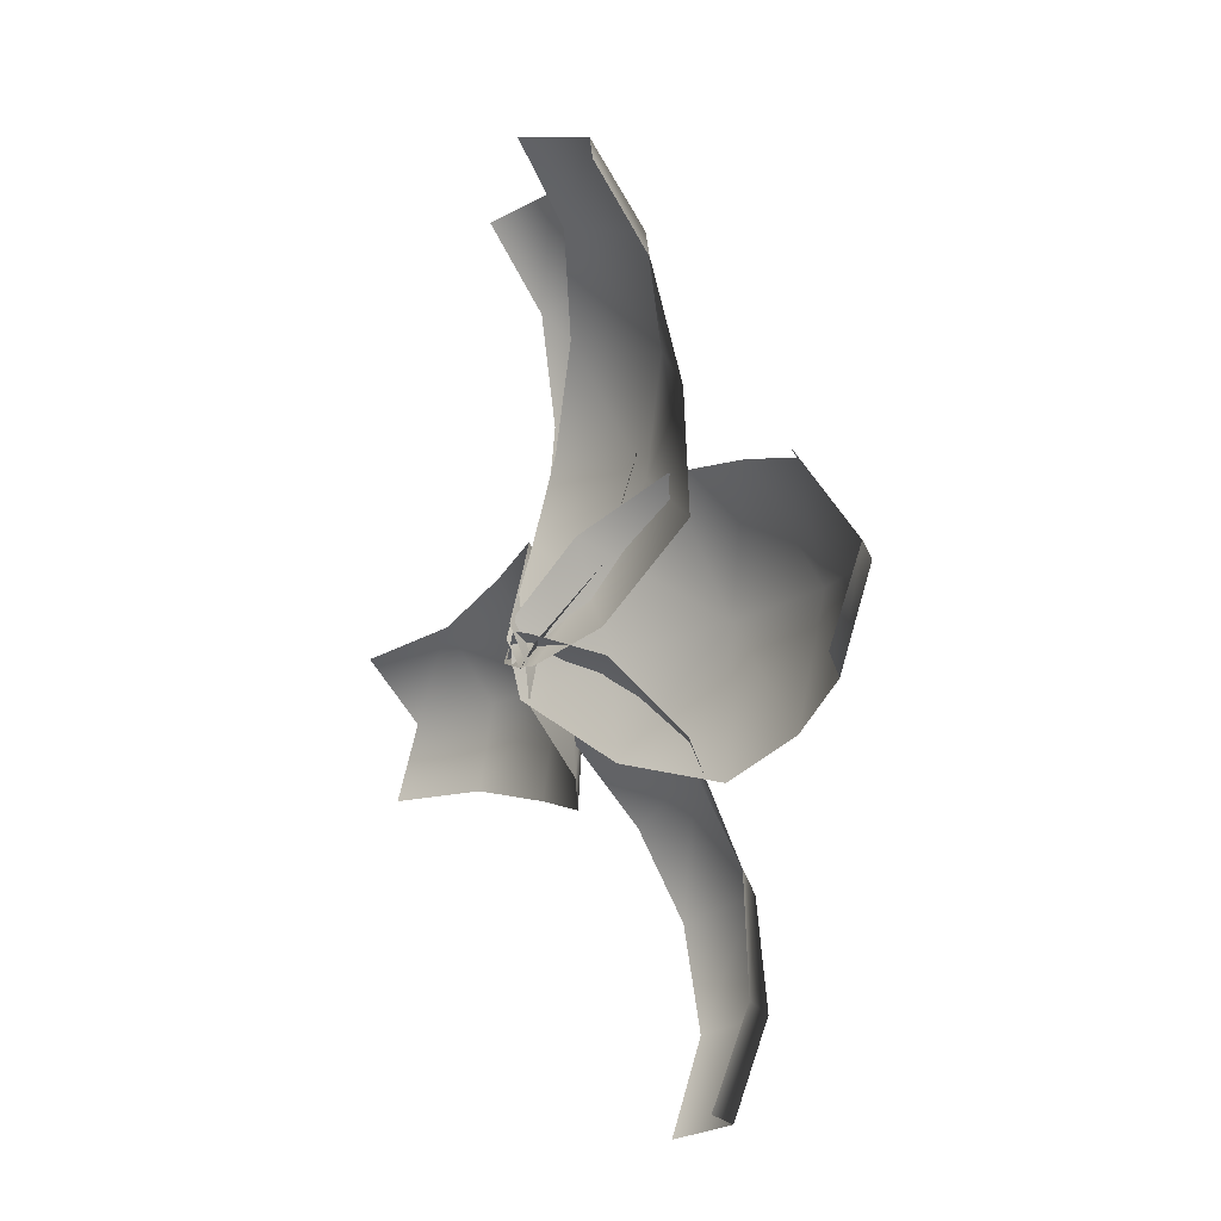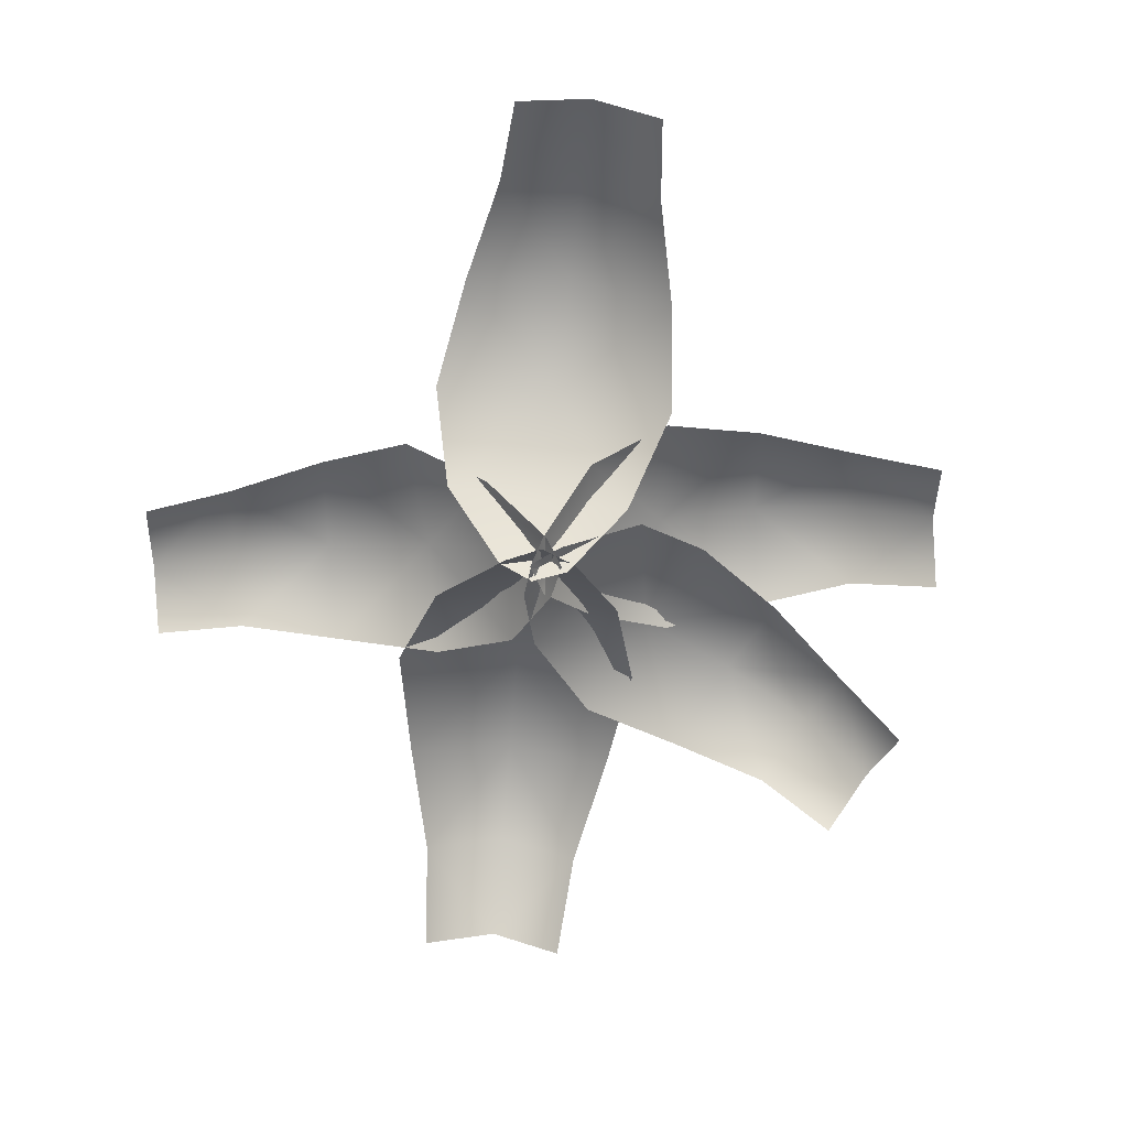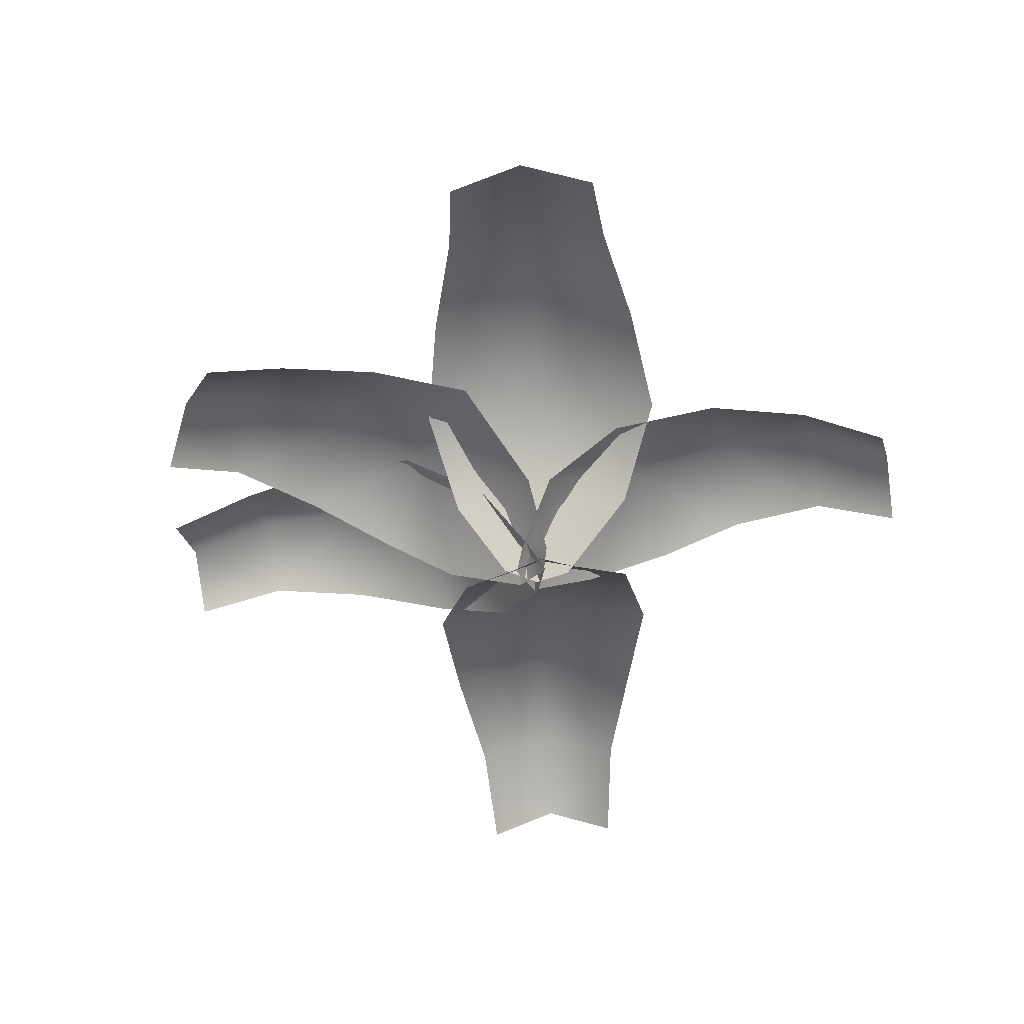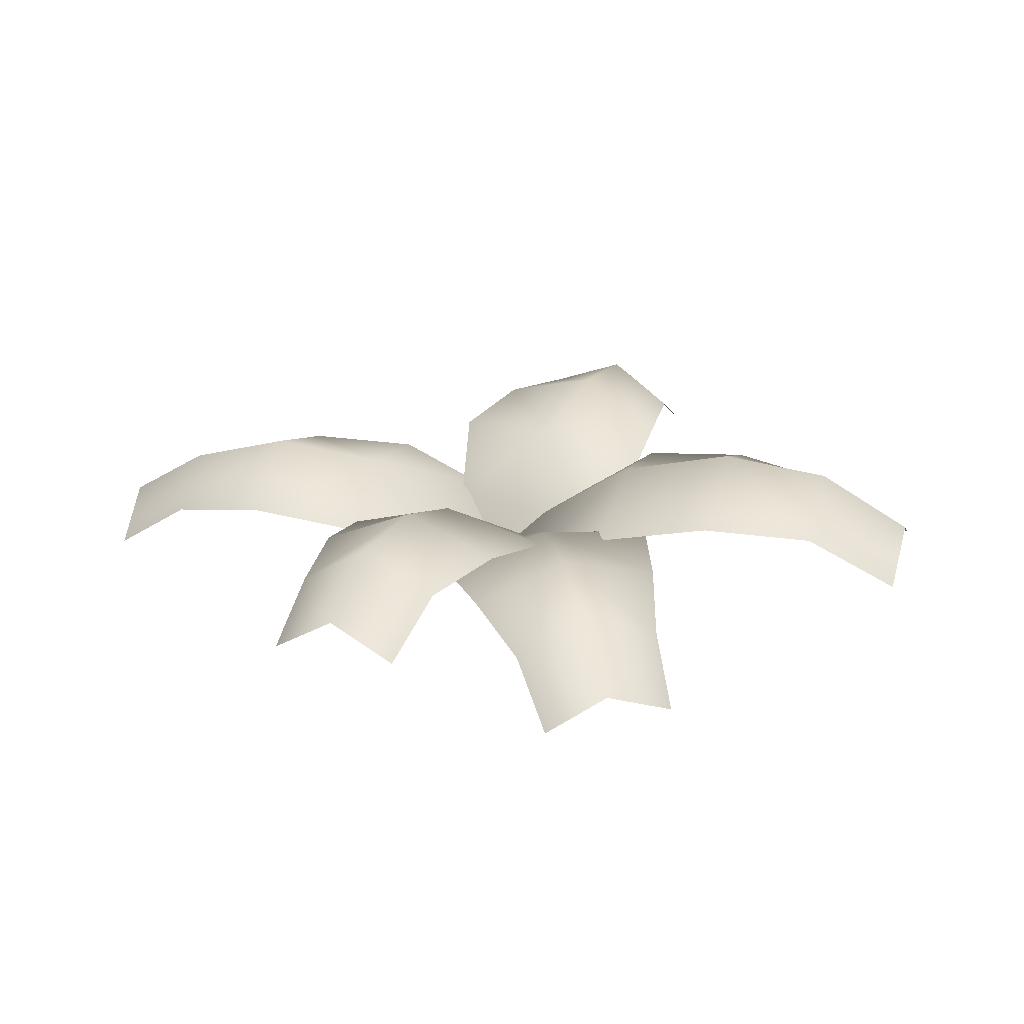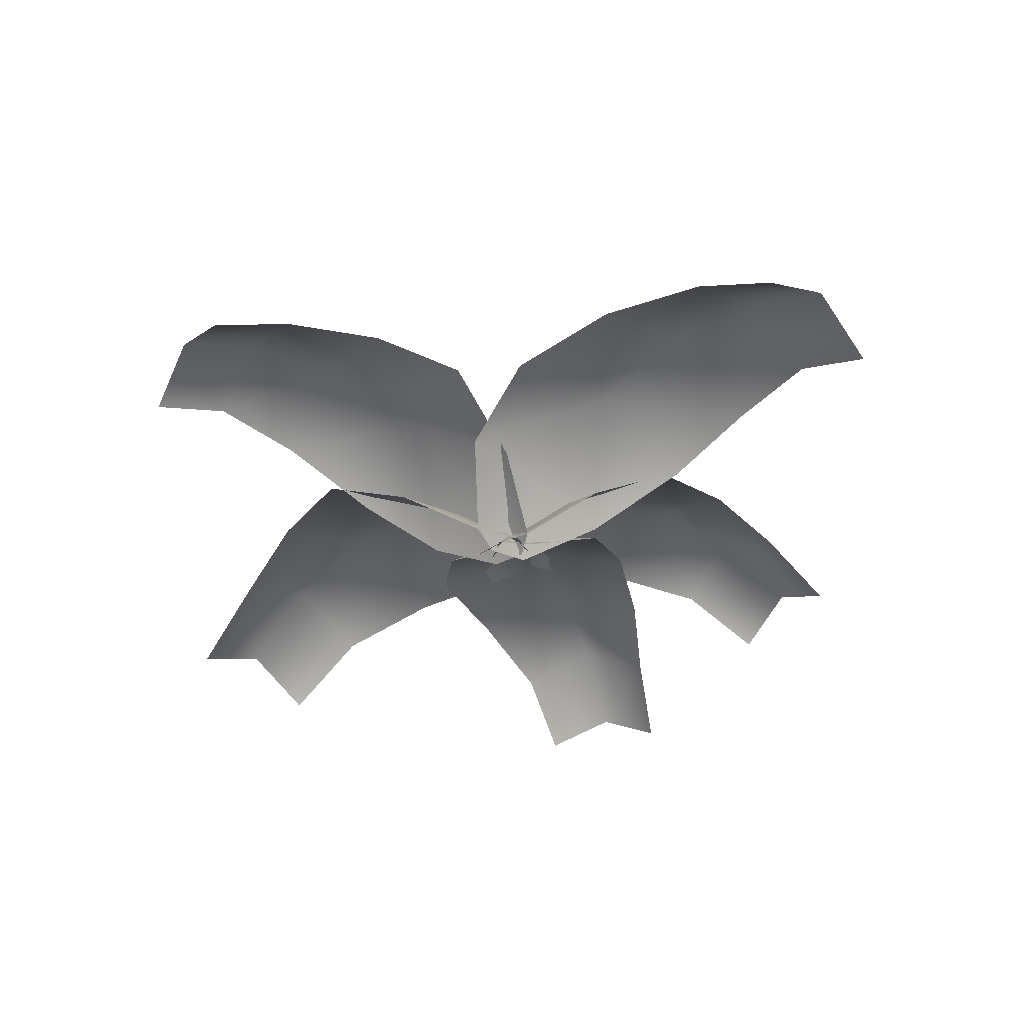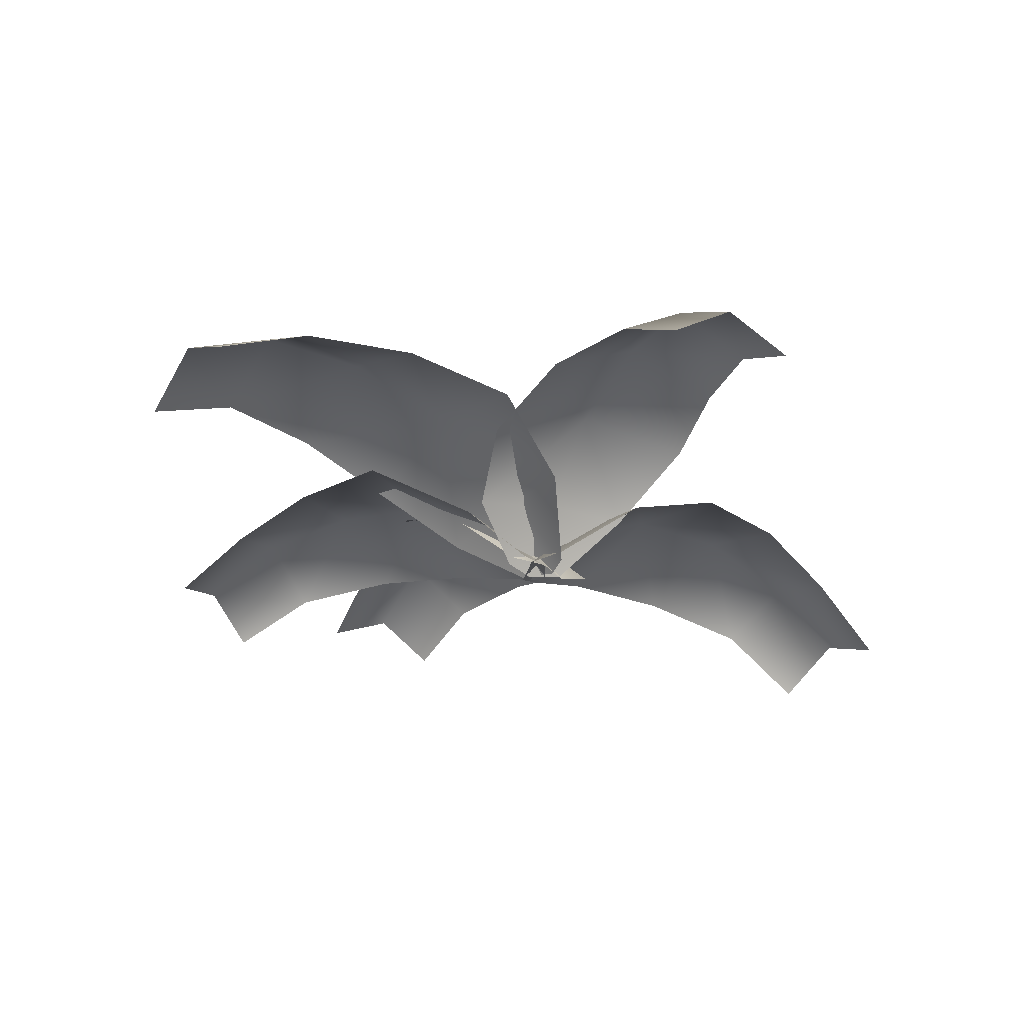
<metadata>
{"format":"obj","ext":"obj","renderer":"f3d","projection":"perspective","resolution":1024,"background":"white","views":[{"elev":18.2,"azim":68.3,"up":"+Z"},{"elev":-73.0,"azim":-123.1,"up":"+Y"},{"elev":-49.6,"azim":66.0,"up":"+Y"},{"elev":24.9,"azim":-11.5,"up":"+Y"},{"elev":-42.1,"azim":-160.0,"up":"+Y"},{"elev":-30.9,"azim":115.9,"up":"+Y"}]}
</metadata>
<code>
g default
v 0.4678 2.755 1.656
v -2.377 2.294 2.2
v 0.3531 0.874 -0.2895
v -0.6312 0.8736 0.198
v 0.8512 4.282 4.617
v -2.608 3.05 4.552
v 0.7726 4.713 8.002
v -2.16 3.333 7.783
v 0.784 4.254 11.14
v -1.41 2.874 10.92
v 0.9234 2.681 13.63
v -1.022 1.485 13.42
v 0.4678 2.755 1.656
v 2.984 2.197 1.496
v 0.3531 0.874 -0.2895
v 1.389 0.8736 0.07479
v 0.8512 4.282 4.617
v 4.511 3.943 4.632
v 0.7726 4.713 8.002
v 3.935 3.976 7.855
v 0.784 4.254 11.14
v 3.227 3.363 10.98
v 0.9234 2.681 13.63
v 3.084 1.916 13.47
v 1.819 2.918 0.2357
v 0.5684 2.408 3.2
v -0.2523 0.874 -0.2895
v -0.3356 1.024 0.9234
v 4.543 5.118 1.739
v 2.736 4.068 5.289
v 7.781 6.095 3.497
v 6.128 4.681 6.459
v 10.89 5.766 5.165
v 9.636 4.391 7.408
v 13.53 4.143 6.544
v 12.4 2.872 8.519
v 1.819 2.918 0.2357
v 3.416 2.42 -2.111
v -0.2523 0.874 -0.2895
v 0.6797 0.7827 -1.078
v 4.543 5.118 1.739
v 6.51 4.117 -1.766
v 7.781 6.095 3.497
v 9.346 4.725 0.4387
v 10.89 5.766 5.165
v 12.09 4.411 2.828
v 13.53 4.143 6.544
v 14.57 2.885 4.465
v -0.6929 2.974 0.9871
v -3.196 2.104 -0.3013
v 0.4456 0.874 -0.2895
v -0.6323 0.7857 -0.4843
v -2.323 4.815 3.152
v -5.357 3.733 1.326
v -4.163 5.95 5.802
v -6.677 4.563 4.191
v -5.909 6.047 8.449
v -7.832 4.607 7.252
v -7.402 4.758 10.81
v -9.078 3.527 9.738
v -0.6929 2.974 0.9871
v 1.301 2.889 2.616
v 0.4456 0.874 -0.2895
v 1.051 1.08 0.6075
v -2.323 4.815 3.152
v 0.6154 4.109 5.283
v -4.163 5.95 5.802
v -1.577 4.894 7.578
v -5.909 6.047 8.449
v -3.957 4.877 9.826
v -7.402 4.758 10.81
v -5.647 3.749 12.02
v -1.152 2.856 -0.8209
v 0.0689 2.561 -3.783
v 0.8406 0.874 0.02669
v 0.9189 0.9479 -1.175
v -4.173 4.532 -2.256
v -2.33 3.549 -5.787
v -7.526 4.921 -3.902
v -5.778 3.77 -6.843
v -10.58 3.918 -5.448
v -9.18 2.963 -7.671
v -12.92 2.229 -6.701
v -11.67 1.12 -8.666
v -1.152 2.856 -0.8209
v -2.587 2.092 1.515
v 0.8406 0.874 0.02669
v -0.07482 0.7724 0.8073
v -4.173 4.532 -2.256
v -5.851 3.441 1.144
v -7.526 4.921 -3.902
v -8.778 3.521 -0.8341
v -10.58 3.918 -5.448
v -11.46 2.774 -3.095
v -12.92 2.229 -6.701
v -13.69 0.9522 -4.619
v 0.9642 2.887 -0.8554
v 3.286 2.233 0.8075
v -0.09252 0.874 0.5786
v 0.9715 0.9218 0.8478
v 2.727 4.951 -2.992
v 5.427 3.571 -0.8465
v 4.885 5.747 -5.76
v 7.143 4.331 -3.882
v 6.729 5.321 -8.293
v 8.406 3.997 -6.871
v 8.126 3.737 -10.44
v 9.591 2.47 -9.155
v 0.9642 2.887 -0.8554
v -0.7474 2.622 -2.769
v -0.09252 0.874 0.5786
v -0.645 0.8963 -0.3706
v 2.727 4.951 -2.992
v 0.05558 4.409 -5.542
v 4.885 5.747 -5.76
v 2.251 4.841 -7.538
v 6.729 5.321 -8.293
v 4.681 4.32 -9.648
v 8.126 3.737 -10.44
v 6.295 2.823 -11.62
v 0.4678 2.755 1.656
v -2.377 2.294 2.2
v 0.3531 0.874 -0.2895
v -0.6312 0.8736 0.198
v 0.8512 4.282 4.617
v -2.608 3.05 4.552
v 0.7726 4.713 8.002
v -2.16 3.333 7.783
v 0.784 4.254 11.14
v -1.41 2.874 10.92
v 0.9234 2.681 13.63
v -1.022 1.485 13.42
v 0.4678 2.755 1.656
v 2.984 2.197 1.496
v 0.3531 0.874 -0.2895
v 1.389 0.8736 0.07479
v 0.8512 4.282 4.617
v 4.511 3.943 4.632
v 0.7726 4.713 8.002
v 3.935 3.976 7.855
v 0.784 4.254 11.14
v 3.227 3.363 10.98
v 0.9234 2.681 13.63
v 3.084 1.916 13.47
v 1.819 2.918 0.2357
v 0.5684 2.408 3.2
v -0.2523 0.874 -0.2895
v -0.3356 1.024 0.9234
v 4.543 5.118 1.739
v 2.736 4.068 5.289
v 7.781 6.095 3.497
v 6.128 4.681 6.459
v 10.89 5.766 5.165
v 9.636 4.391 7.408
v 13.53 4.143 6.544
v 12.4 2.872 8.519
v 1.819 2.918 0.2357
v 3.416 2.42 -2.111
v -0.2523 0.874 -0.2895
v 0.6797 0.7827 -1.078
v 4.543 5.118 1.739
v 6.51 4.117 -1.766
v 7.781 6.095 3.497
v 9.346 4.725 0.4387
v 10.89 5.766 5.165
v 12.09 4.411 2.828
v 13.53 4.143 6.544
v 14.57 2.885 4.465
v -0.6929 2.974 0.9871
v -3.196 2.104 -0.3013
v 0.4456 0.874 -0.2895
v -0.6323 0.7857 -0.4843
v -2.323 4.815 3.152
v -5.357 3.733 1.326
v -4.163 5.95 5.802
v -6.677 4.563 4.191
v -5.909 6.047 8.449
v -7.832 4.607 7.252
v -7.402 4.758 10.81
v -9.078 3.527 9.738
v -0.6929 2.974 0.9871
v 1.301 2.889 2.616
v 0.4456 0.874 -0.2895
v 1.051 1.08 0.6075
v -2.323 4.815 3.152
v 0.6154 4.109 5.283
v -4.163 5.95 5.802
v -1.577 4.894 7.578
v -5.909 6.047 8.449
v -3.957 4.877 9.826
v -7.402 4.758 10.81
v -5.647 3.749 12.02
v -1.152 2.856 -0.8209
v 0.0689 2.561 -3.783
v 0.8406 0.874 0.02669
v 0.9189 0.9479 -1.175
v -4.173 4.532 -2.256
v -2.33 3.549 -5.787
v -7.526 4.921 -3.902
v -5.778 3.77 -6.843
v -10.58 3.918 -5.448
v -9.18 2.963 -7.671
v -12.92 2.229 -6.701
v -11.67 1.12 -8.666
v -1.152 2.856 -0.8209
v -2.587 2.092 1.515
v 0.8406 0.874 0.02669
v -0.07482 0.7724 0.8073
v -4.173 4.532 -2.256
v -5.851 3.441 1.144
v -7.526 4.921 -3.902
v -8.778 3.521 -0.8341
v -10.58 3.918 -5.448
v -11.46 2.774 -3.095
v -12.92 2.229 -6.701
v -13.69 0.9522 -4.619
v 0.9642 2.887 -0.8554
v 3.286 2.233 0.8075
v -0.09252 0.874 0.5786
v 0.9715 0.9218 0.8478
v 2.727 4.951 -2.992
v 5.427 3.571 -0.8465
v 4.885 5.747 -5.76
v 7.143 4.331 -3.882
v 6.729 5.321 -8.293
v 8.406 3.997 -6.871
v 8.126 3.737 -10.44
v 9.591 2.47 -9.155
v 0.9642 2.887 -0.8554
v -0.7474 2.622 -2.769
v -0.09252 0.874 0.5786
v -0.645 0.8963 -0.3706
v 2.727 4.951 -2.992
v 0.05558 4.409 -5.542
v 4.885 5.747 -5.76
v 2.251 4.841 -7.538
v 6.729 5.321 -8.293
v 4.681 4.32 -9.648
v 8.126 3.737 -10.44
v 6.295 2.823 -11.62
g polySurface11
f 3 4 1
f 1 4 2
f 6 5 2
f 2 5 1
f 6 8 5
f 5 8 7
f 8 10 7
f 7 10 9
f 12 11 10
f 10 11 9
f 14 16 13
f 13 16 15
f 13 17 14
f 14 17 18
f 18 17 20
f 20 17 19
f 20 19 22
f 22 19 21
f 21 23 22
f 22 23 24
f 27 28 25
f 25 28 26
f 30 29 26
f 26 29 25
f 30 32 29
f 29 32 31
f 32 34 31
f 31 34 33
f 36 35 34
f 34 35 33
f 38 40 37
f 37 40 39
f 37 41 38
f 38 41 42
f 42 41 44
f 44 41 43
f 44 43 46
f 46 43 45
f 45 47 46
f 46 47 48
f 51 52 49
f 49 52 50
f 54 53 50
f 50 53 49
f 54 56 53
f 53 56 55
f 56 58 55
f 55 58 57
f 60 59 58
f 58 59 57
f 62 64 61
f 61 64 63
f 61 65 62
f 62 65 66
f 66 65 68
f 68 65 67
f 68 67 70
f 70 67 69
f 69 71 70
f 70 71 72
f 75 76 73
f 73 76 74
f 78 77 74
f 74 77 73
f 78 80 77
f 77 80 79
f 80 82 79
f 79 82 81
f 84 83 82
f 82 83 81
f 86 88 85
f 85 88 87
f 85 89 86
f 86 89 90
f 90 89 92
f 92 89 91
f 92 91 94
f 94 91 93
f 93 95 94
f 94 95 96
f 99 100 97
f 97 100 98
f 102 101 98
f 98 101 97
f 102 104 101
f 101 104 103
f 104 106 103
f 103 106 105
f 108 107 106
f 106 107 105
f 110 112 109
f 109 112 111
f 109 113 110
f 110 113 114
f 114 113 116
f 116 113 115
f 116 115 118
f 118 115 117
f 117 119 118
f 118 119 120
f 123 121 124
f 121 122 124
f 126 122 125
f 122 121 125
f 126 125 128
f 125 127 128
f 128 127 130
f 127 129 130
f 132 130 131
f 130 129 131
f 134 133 136
f 133 135 136
f 133 134 137
f 134 138 137
f 138 140 137
f 140 139 137
f 140 142 139
f 142 141 139
f 141 142 143
f 142 144 143
f 147 145 148
f 145 146 148
f 150 146 149
f 146 145 149
f 150 149 152
f 149 151 152
f 152 151 154
f 151 153 154
f 156 154 155
f 154 153 155
f 158 157 160
f 157 159 160
f 157 158 161
f 158 162 161
f 162 164 161
f 164 163 161
f 164 166 163
f 166 165 163
f 165 166 167
f 166 168 167
f 171 169 172
f 169 170 172
f 174 170 173
f 170 169 173
f 174 173 176
f 173 175 176
f 176 175 178
f 175 177 178
f 180 178 179
f 178 177 179
f 182 181 184
f 181 183 184
f 181 182 185
f 182 186 185
f 186 188 185
f 188 187 185
f 188 190 187
f 190 189 187
f 189 190 191
f 190 192 191
f 195 193 196
f 193 194 196
f 198 194 197
f 194 193 197
f 198 197 200
f 197 199 200
f 200 199 202
f 199 201 202
f 204 202 203
f 202 201 203
f 206 205 208
f 205 207 208
f 205 206 209
f 206 210 209
f 210 212 209
f 212 211 209
f 212 214 211
f 214 213 211
f 213 214 215
f 214 216 215
f 219 217 220
f 217 218 220
f 222 218 221
f 218 217 221
f 222 221 224
f 221 223 224
f 224 223 226
f 223 225 226
f 228 226 227
f 226 225 227
f 230 229 232
f 229 231 232
f 229 230 233
f 230 234 233
f 234 236 233
f 236 235 233
f 236 238 235
f 238 237 235
f 237 238 239
f 238 240 239

</code>
